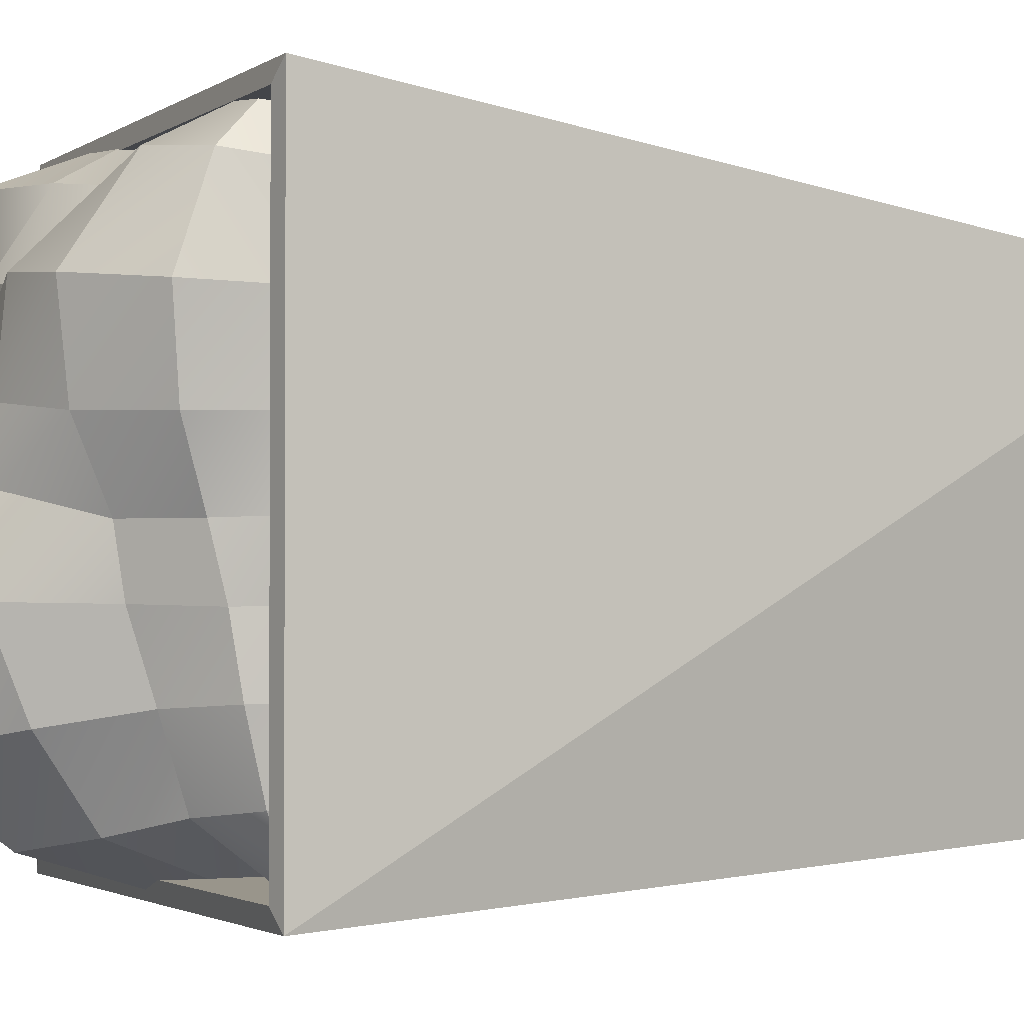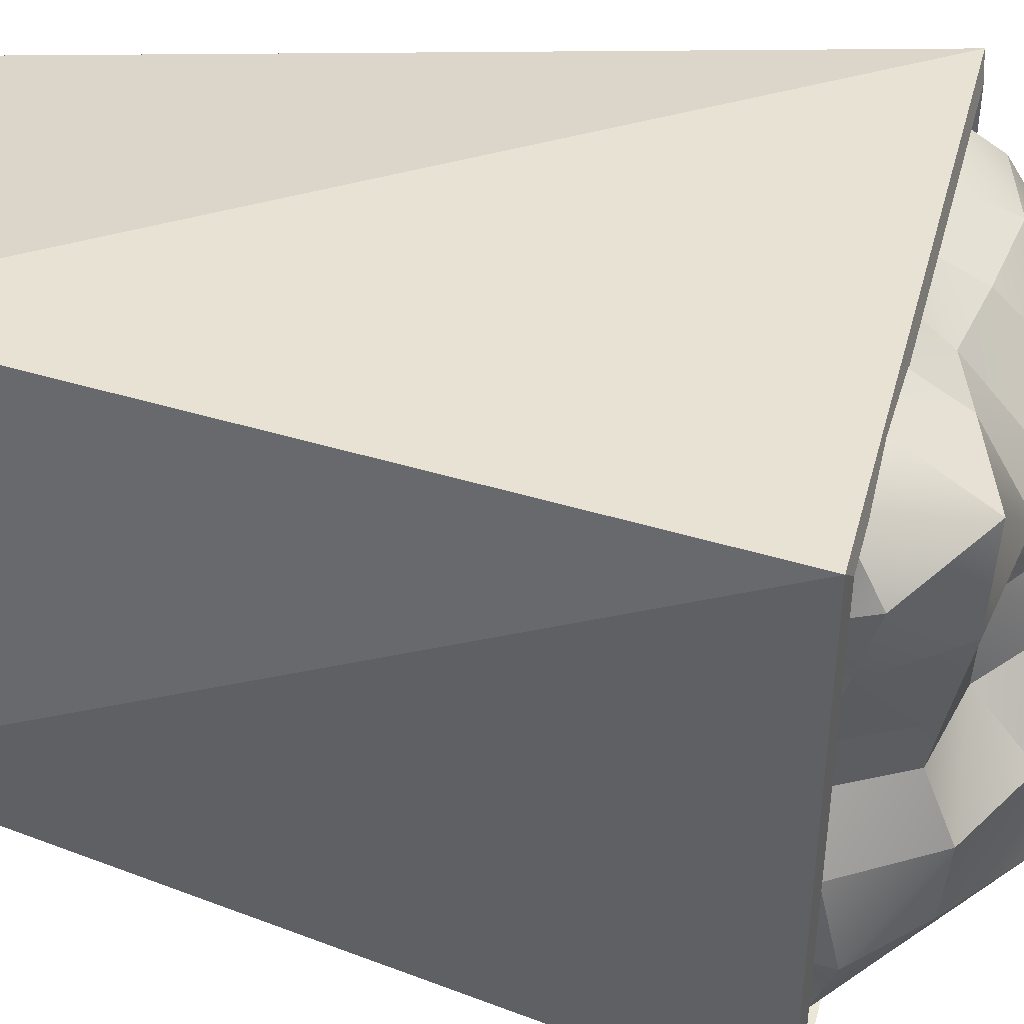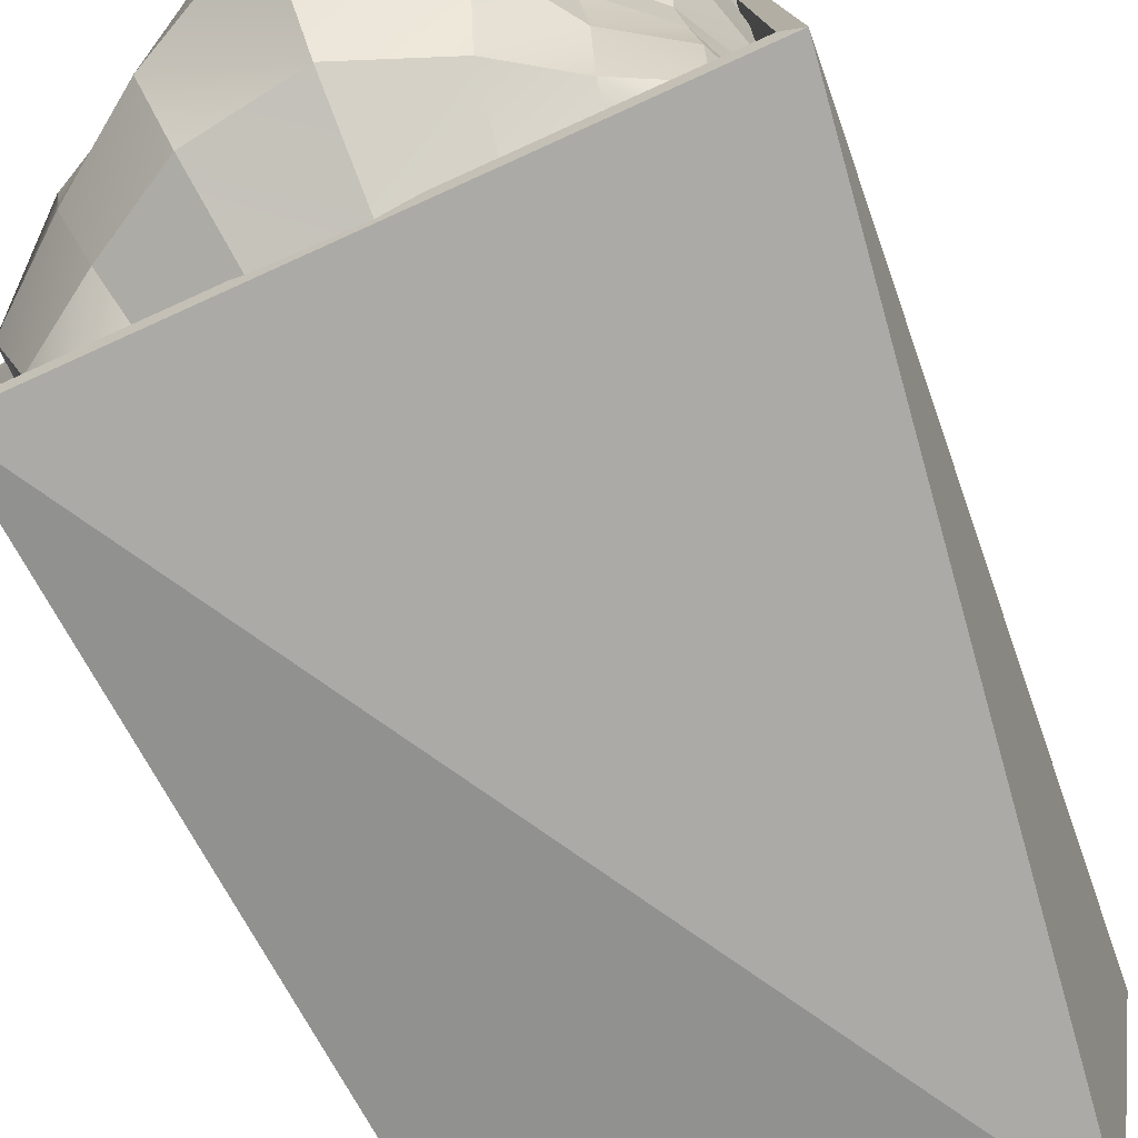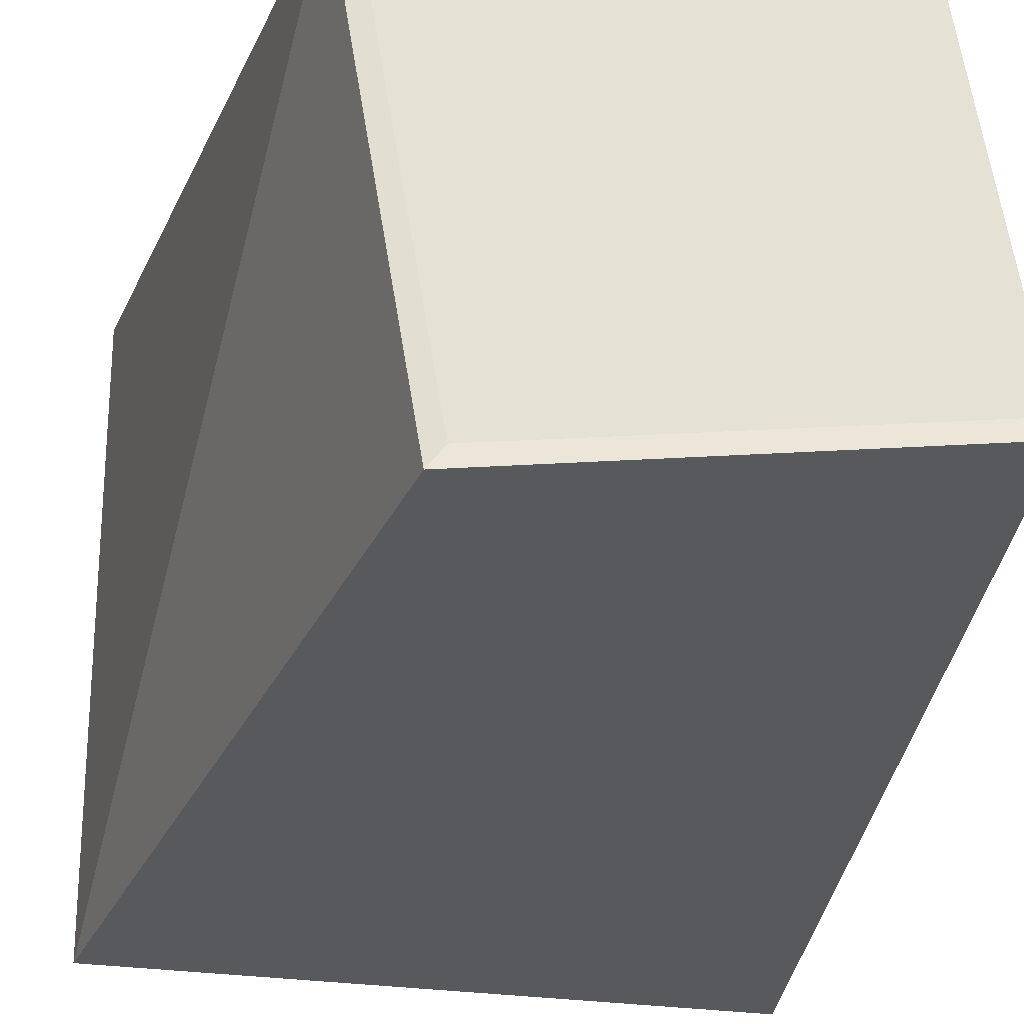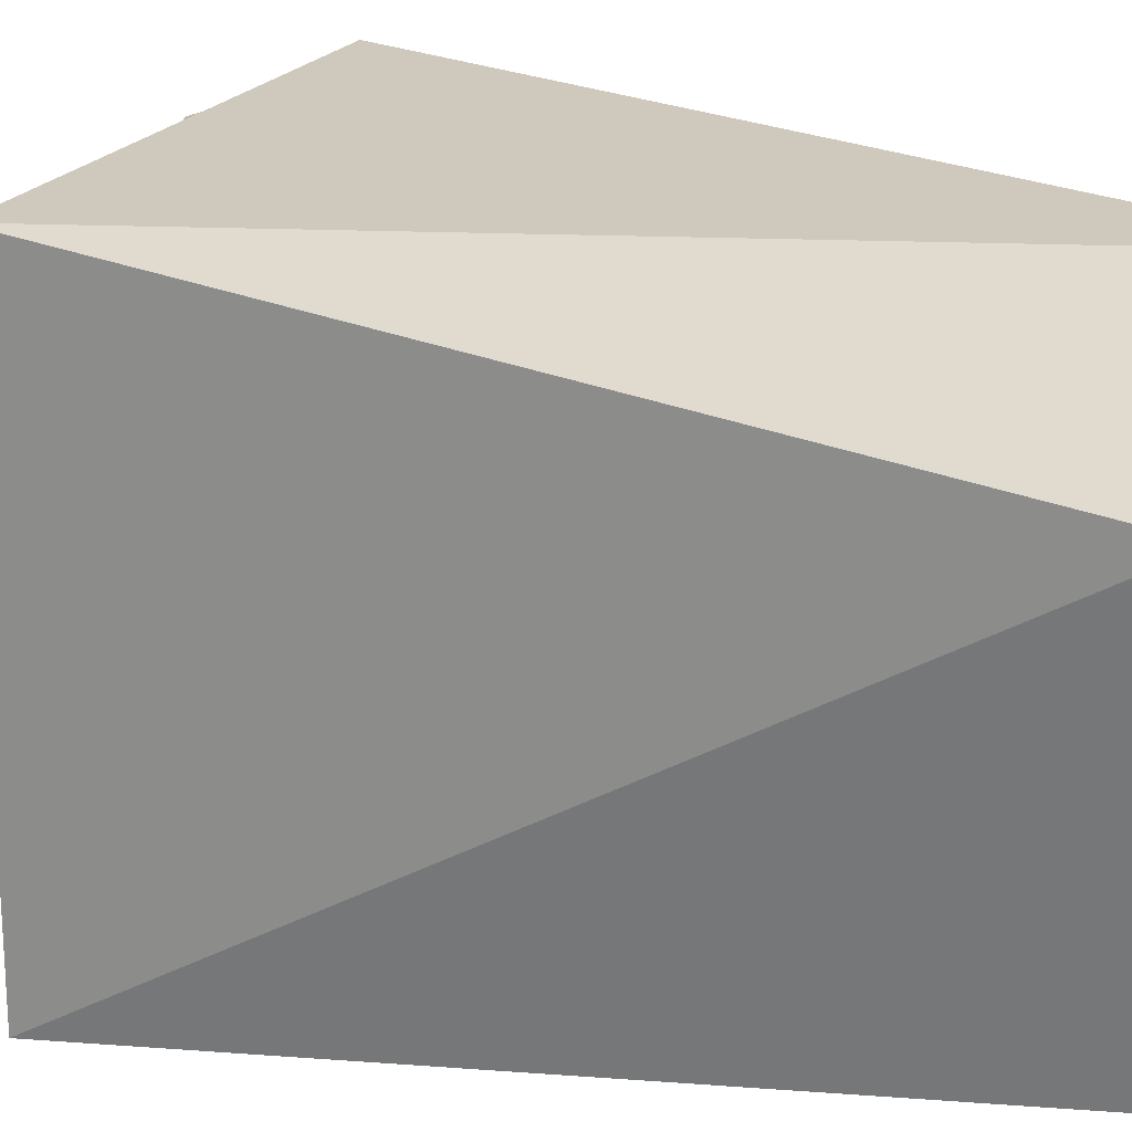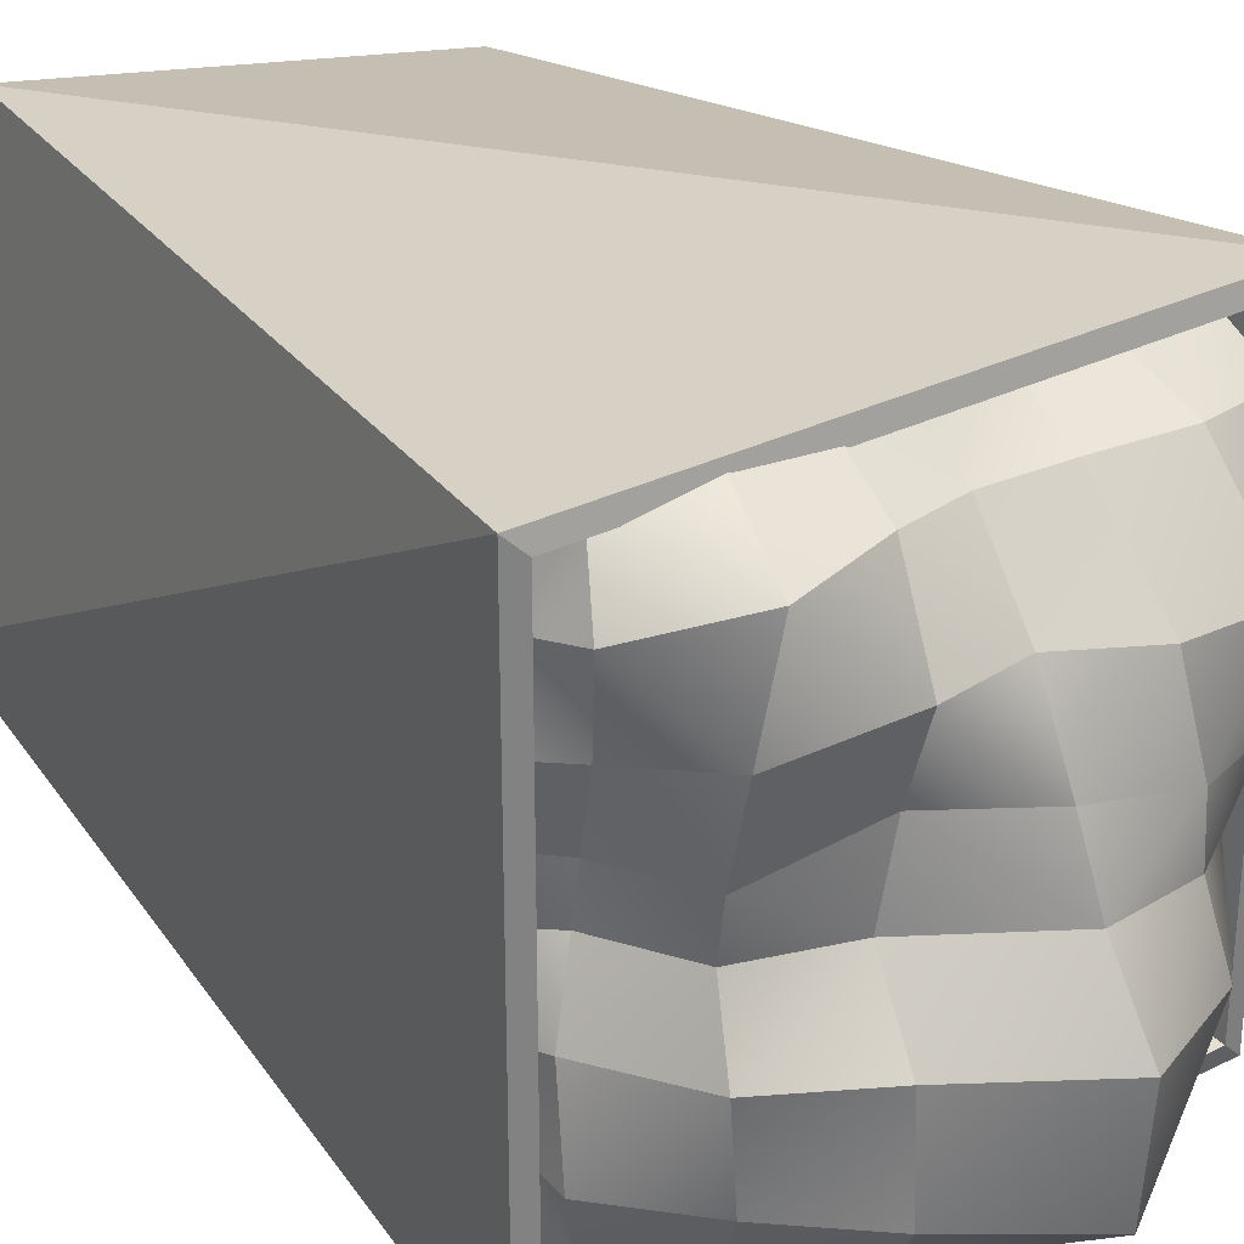
<metadata>
{"format":"obj","ext":"obj","renderer":"f3d","projection":"perspective","resolution":1024,"background":"white","views":[{"elev":-1.9,"azim":-114.3,"up":"+Z"},{"elev":44.2,"azim":104.7,"up":"+Z"},{"elev":-78.8,"azim":-155.7,"up":"+Z"},{"elev":-26.8,"azim":-13.0,"up":"+Z"},{"elev":20.7,"azim":-67.2,"up":"+Z"},{"elev":30.2,"azim":144.3,"up":"+Z"}]}
</metadata>
<code>
g Cube_Mesh
v 0.04667 -0.1807 -0.04743
v 0.0596 -0.1994 -0.04305
v 0.04667 -0.1807 0.0468
v 0.0423 -0.1994 0.05973
v -0.04755 -0.1807 -0.04743
v -0.04318 -0.1994 -0.06036
v -0.04755 -0.1807 0.0468
v -0.06049 -0.1994 0.04242
v 0.07424 0.02047 0.07437
v -0.07513 0.02047 0.07437
v 0.07424 0.02047 -0.075
v -0.07513 0.02047 -0.075
v -0.04733 -0.2004 -0.0662
v -0.06632 -0.2004 0.04658
v 0.06544 -0.2004 -0.04721
v 0.07931 0.01943 -0.08007
v -0.08019 0.01943 0.07944
v 0.07931 0.01943 0.07944
v 0.04645 -0.2004 0.06557
v -0.08019 0.01943 -0.08007
v -0.07412 -0.005149 0.07415
v 0.07609 0.006639 0.07249
v -0.07102 -0.01095 -0.07397
v 0.07337 0.002529 -0.07329
v -0.07629 0.000681 -0.003518
v 0.07374 0.002237 0.000422
v -0.07637 0.008078 0.03761
v 0.07507 0.00904 0.03509
v -0.000988 0.01308 0.07705
v -0.001464 0.01656 -0.07866
v -0.001324 0.06371 0.004451
v -0.000125 0.04548 0.04507
v -0.04115 0.003807 -0.07215
v -0.04702 0.04134 -0.004371
v -0.04723 0.05261 0.04143
v -0.03896 0.01527 0.07577
v 0.03912 0.01936 0.07705
v 0.04147 0.00636 -0.07366
v 0.05182 0.03557 0.00301
v 0.0513 0.04286 0.04084
v 0.07291 0.00612 -0.03599
v -0.07515 -0.004813 -0.03791
v -0.003442 0.07327 -0.04968
v -0.04703 0.03252 -0.04003
v 0.05196 0.04202 -0.04142
v -0.05849 0.008459 -0.07645
v -0.06187 0.02785 -0.004417
v -0.06991 0.03748 0.0389
v -0.05954 0.0143 0.07748
v -0.06384 0.02126 -0.03886
v -0.01967 0.01377 0.07508
v -0.02298 0.01073 -0.07541
v -0.0269 0.05845 0.001561
v -0.02121 0.05468 0.04377
v -0.03326 0.05287 -0.04395
v 0.0216 0.01464 -0.0779
v 0.02534 0.0406 0.000622
v 0.02125 0.04823 0.04473
v 0.01761 0.0147 0.0781
v 0.02906 0.05784 -0.04435
v 0.06127 0.01501 0.07603
v 0.05828 0.008104 -0.07648
v 0.06321 0.01356 0.002033
v 0.06391 0.02046 0.03582
v 0.07296 0.02542 -0.03793
v -0.07485 -0.00326 -0.02033
v 0.07601 0.004203 -0.01747
v -0.002001 0.07731 -0.01574
v -0.04675 0.03875 -0.02031
v 0.05512 0.0439 -0.01496
v -0.06283 0.02405 -0.02085
v -0.03182 0.06211 -0.01988
v 0.02947 0.05685 -0.0159
v 0.07047 0.01953 -0.01521
v 0.07438 0.004651 0.01648
v -0.0751 0.005343 0.01531
v 6e-05 0.05676 0.02357
v -0.04688 0.04978 0.01576
v 0.05226 0.03814 0.01763
v -0.06678 0.03485 0.0149
v -0.02594 0.05839 0.01825
v 0.02187 0.04177 0.02304
v 0.06293 0.01567 0.01641
v -0.07722 0.003108 0.05941
v 0.07076 0.01023 0.05573
v -0.001598 0.02761 0.06448
v -0.04249 0.03469 0.06674
v 0.04598 0.04379 0.06793
v -0.06587 0.02794 0.06402
v -0.02008 0.03141 0.06624
v 0.01842 0.03417 0.06703
v 0.0675 0.0262 0.05965
v 0.07364 0.004948 -0.06013
v -0.002626 0.04747 -0.0693
v -0.04472 0.0253 -0.06079
v 0.04697 0.03165 -0.06406
v -0.07364 -0.007703 -0.05626
v -0.06221 0.01617 -0.05871
v -0.02735 0.03723 -0.06526
v 0.02516 0.04359 -0.06814
v 0.06659 0.01908 -0.06114
f 5 3 1
f 6 14 13
f 4 15 19
f 2 8 6
f 10 18 9
f 4 14 8
f 3 10 9
f 3 11 1
f 7 12 10
f 5 11 12
f 19 17 14
f 14 17 20
f 15 18 19
f 13 20 16
f 12 17 10
f 9 16 11
f 2 13 15
f 11 20 12
f 20 13 14
f 17 19 18
f 18 15 16
f 16 15 13
f 101 24 62
f 75 63 83
f 85 64 92
f 90 32 54
f 81 31 53
f 99 30 52
f 95 46 98
f 80 34 47
f 89 35 48
f 88 58 91
f 79 57 82
f 96 56 100
f 73 45 60
f 71 44 50
f 72 43 55
f 74 41 65
f 66 50 42
f 89 27 84
f 76 47 25
f 97 46 23
f 69 55 44
f 95 52 33
f 78 53 34
f 87 54 35
f 68 60 43
f 100 30 94
f 82 31 77
f 91 32 86
f 70 65 45
f 92 40 88
f 83 39 79
f 96 62 38
f 39 74 70
f 31 73 68
f 34 72 69
f 25 71 66
f 26 74 63
f 53 68 72
f 47 69 71
f 57 70 73
f 64 79 40
f 58 77 32
f 35 81 78
f 27 80 76
f 40 82 58
f 48 78 80
f 54 77 81
f 28 83 64
f 61 88 37
f 59 86 29
f 36 90 87
f 49 84 21
f 37 91 59
f 49 87 89
f 51 86 90
f 61 85 92
f 45 101 96
f 60 94 43
f 44 99 95
f 42 98 97
f 60 96 100
f 44 98 50
f 55 94 99
f 41 101 65
f 5 7 3
f 6 8 14
f 4 2 15
f 2 4 8
f 10 17 18
f 4 19 14
f 3 7 10
f 3 9 11
f 7 5 12
f 5 1 11
f 12 20 17
f 9 18 16
f 2 6 13
f 11 16 20
f 101 93 24
f 75 26 63
f 85 28 64
f 90 86 32
f 81 77 31
f 99 94 30
f 95 33 46
f 80 78 34
f 89 87 35
f 88 40 58
f 79 39 57
f 96 38 56
f 73 70 45
f 71 69 44
f 72 68 43
f 74 67 41
f 66 71 50
f 89 48 27
f 76 80 47
f 97 98 46
f 69 72 55
f 95 99 52
f 78 81 53
f 87 90 54
f 68 73 60
f 100 56 30
f 82 57 31
f 91 58 32
f 70 74 65
f 92 64 40
f 83 63 39
f 96 101 62
f 39 63 74
f 31 57 73
f 34 53 72
f 25 47 71
f 26 67 74
f 53 31 68
f 47 34 69
f 57 39 70
f 64 83 79
f 58 82 77
f 35 54 81
f 27 48 80
f 40 79 82
f 48 35 78
f 54 32 77
f 28 75 83
f 61 92 88
f 59 91 86
f 36 51 90
f 49 89 84
f 37 88 91
f 49 36 87
f 51 29 86
f 61 22 85
f 45 65 101
f 60 100 94
f 44 55 99
f 42 50 98
f 60 45 96
f 44 95 98
f 55 43 94
f 41 93 101

</code>
